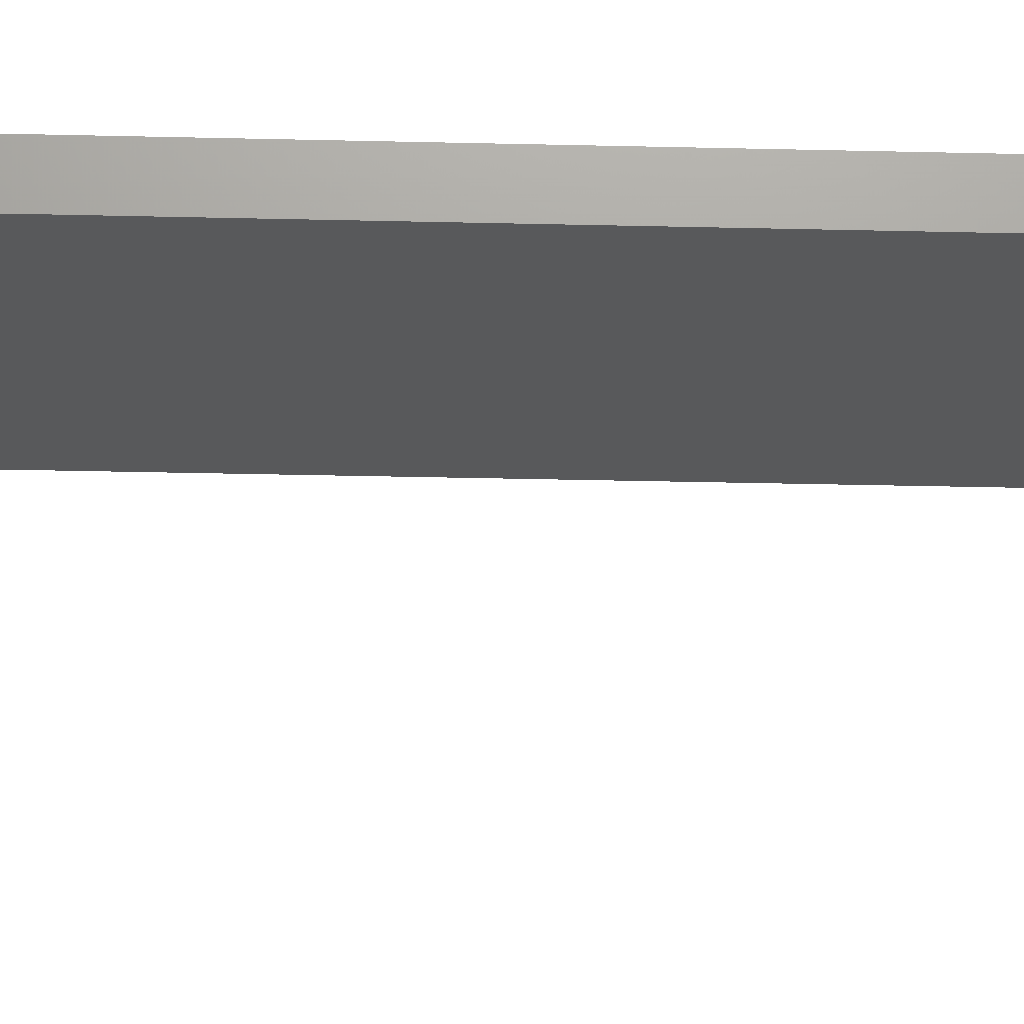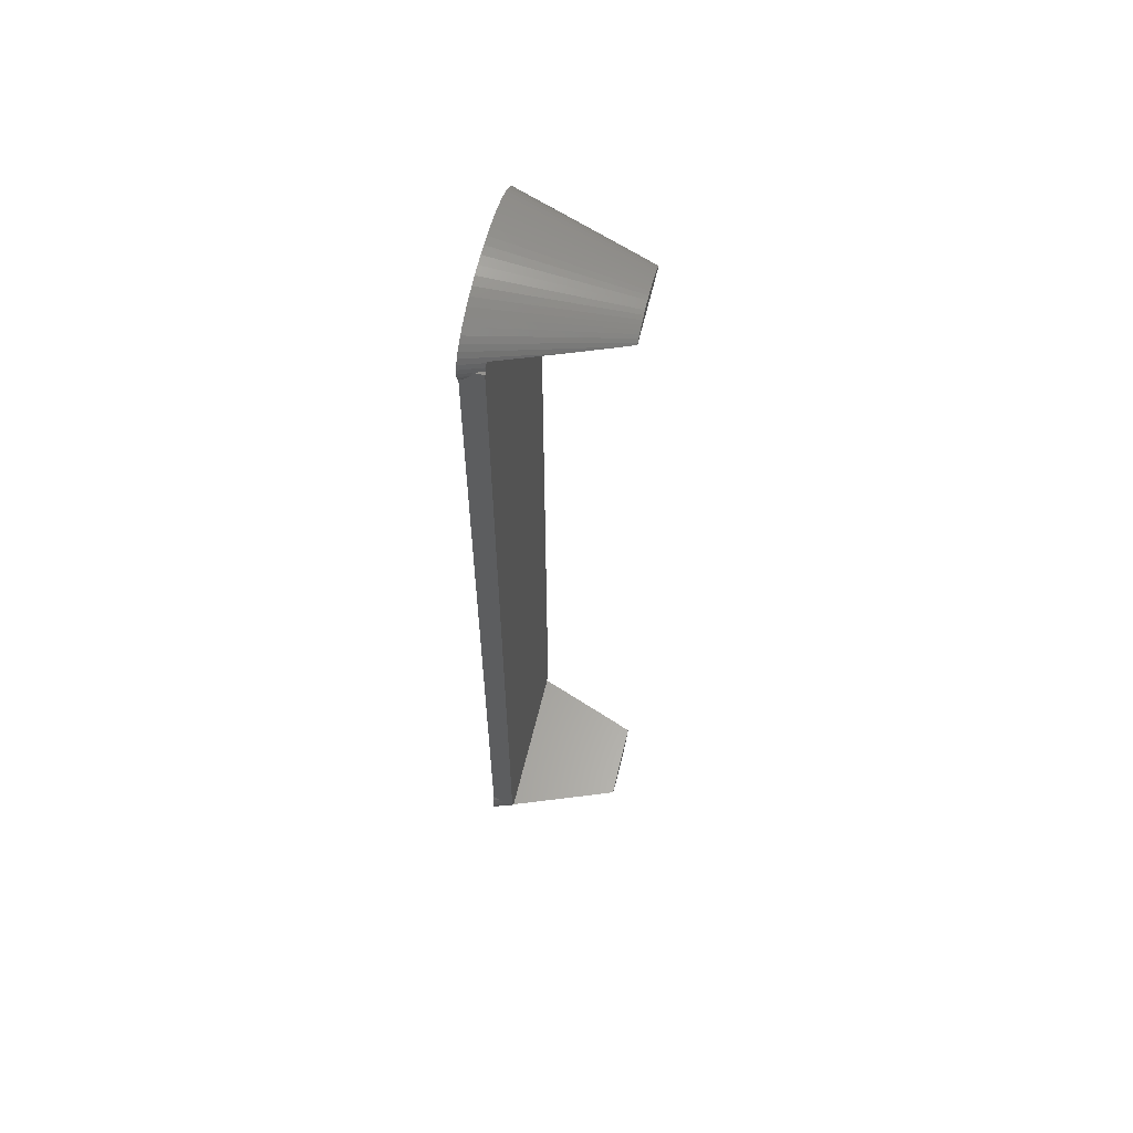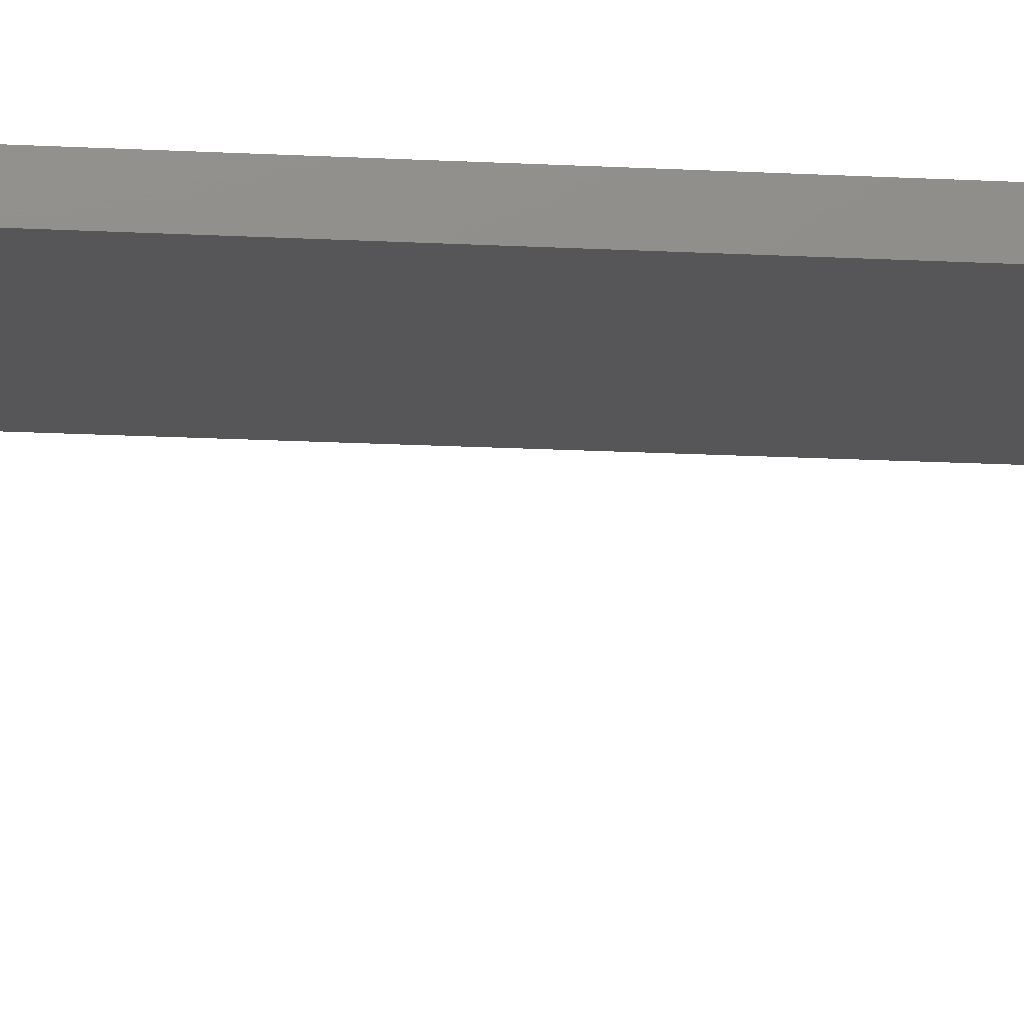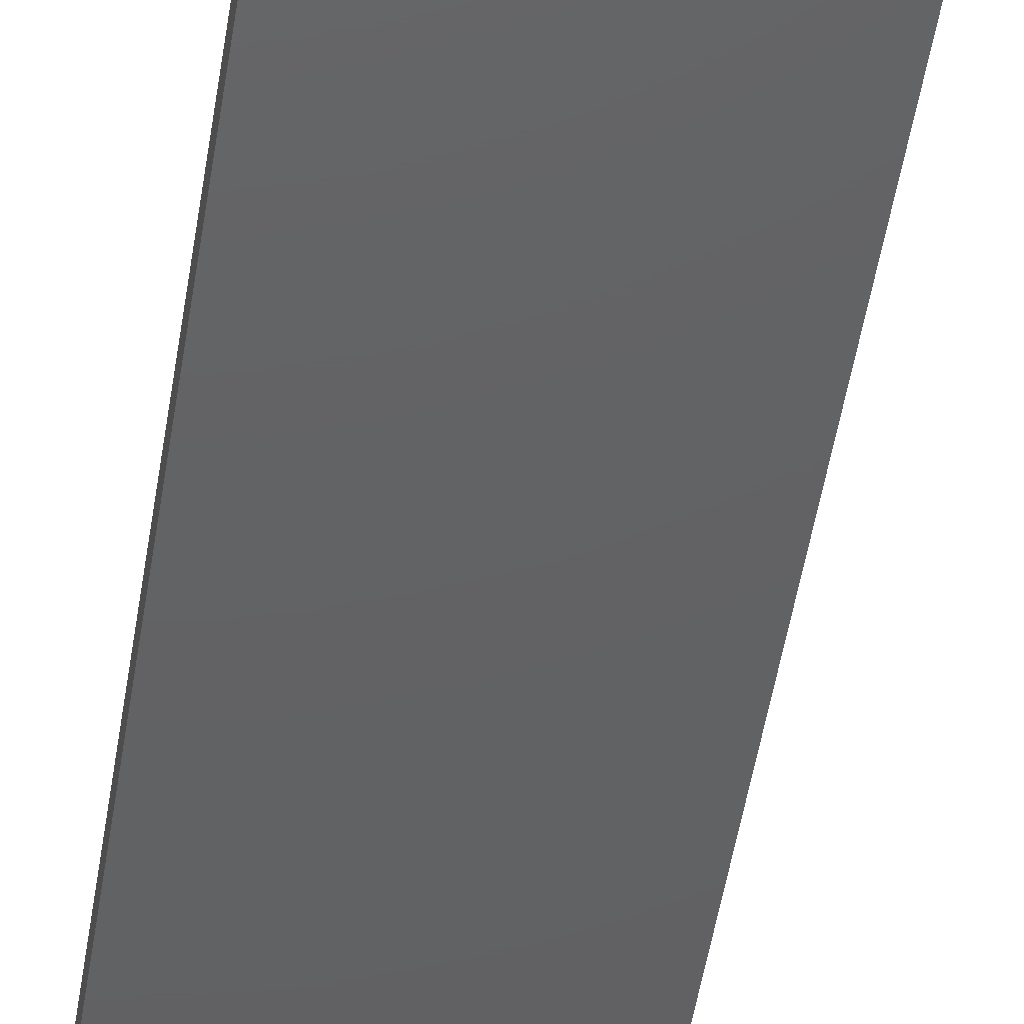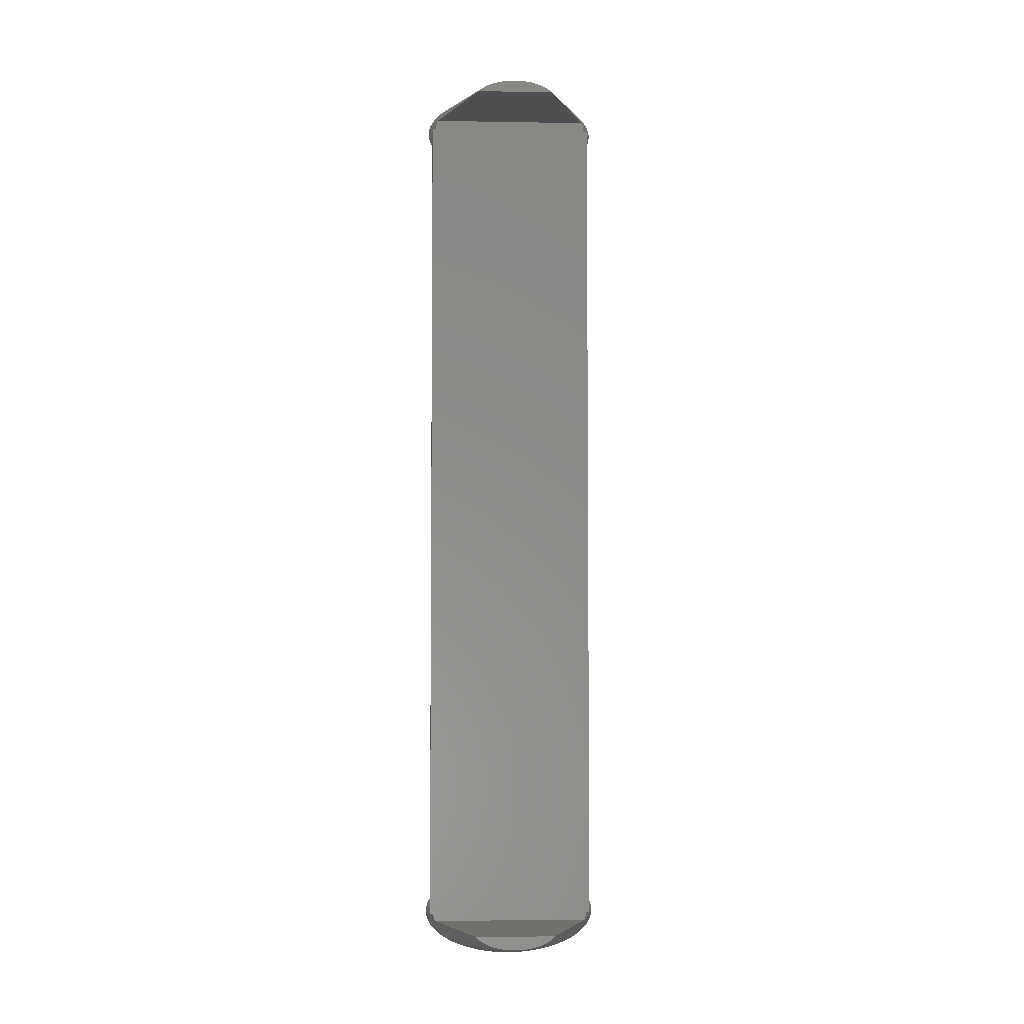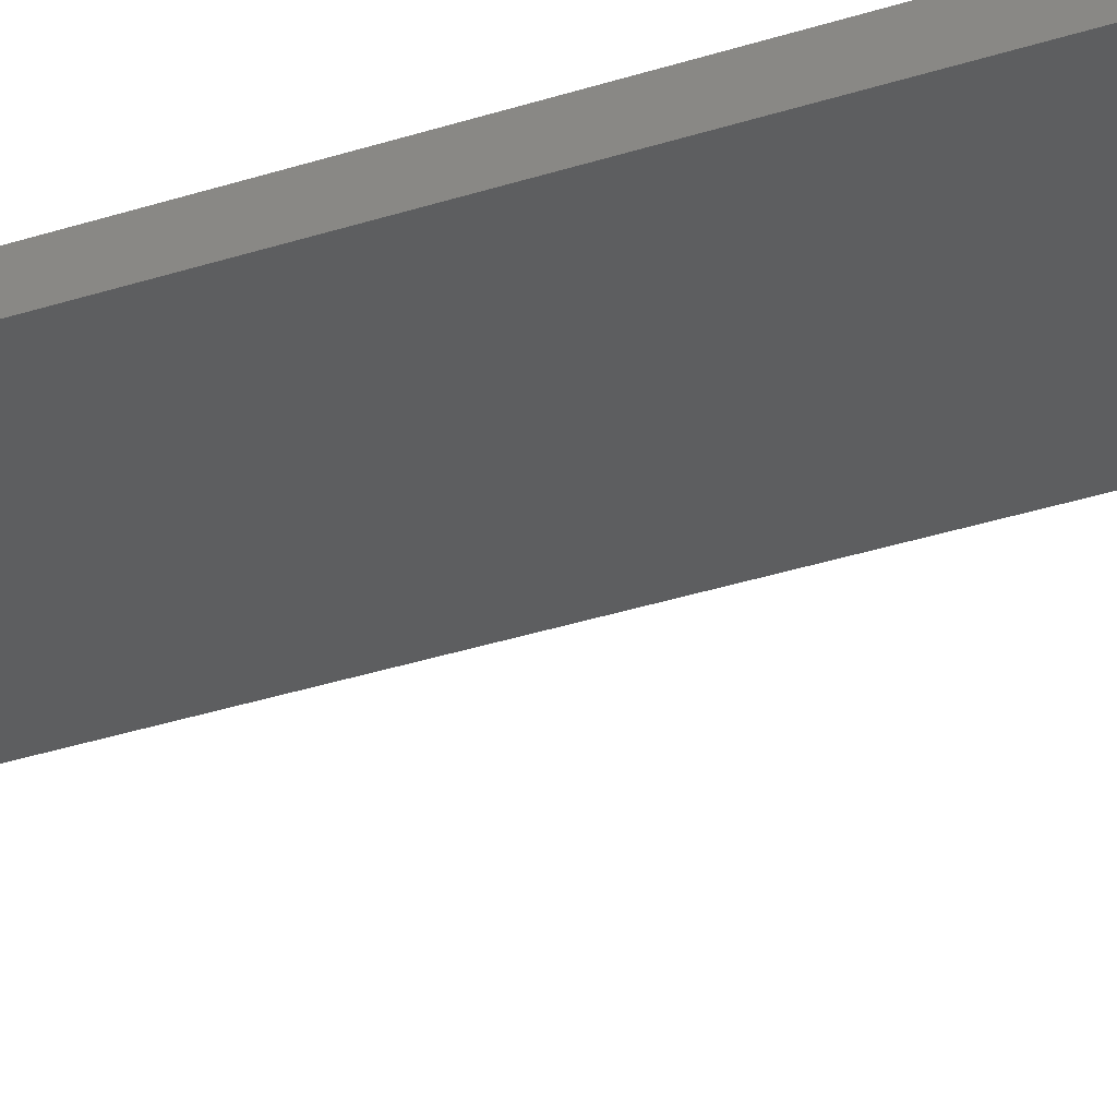
<metadata>
{"format":"stl","ext":"stl","renderer":"f3d","projection":"perspective","resolution":1024,"background":"white","views":[{"elev":-21.2,"azim":-92.8,"up":"+Z"},{"elev":60.9,"azim":103.4,"up":"+Y"},{"elev":-16.2,"azim":-96.5,"up":"+Z"},{"elev":-43.8,"azim":-8.0,"up":"+Z"},{"elev":-4.4,"azim":176.9,"up":"+Y"},{"elev":-34.0,"azim":113.9,"up":"+Z"}]}
</metadata>
<code>
# stl→obj: 182 verts, 372 faces
v 327.5 100 30.5
v 327.5 99.98 31.64
v 327.5 100 31.64
v 327.5 99.47 31.79
v 327.5 99.45 31.8
v 327.5 98.94 32.25
v 327.5 98.92 32.26
v 327.5 98.4 33
v 327.5 1.596 33
v 327.5 0 30.5
v 327.5 1.076 32.26
v 327.5 1.063 32.25
v 327.5 0.5465 31.8
v 327.5 0.5255 31.79
v 327.5 0.02364 31.64
v 327.5 0 31.64
v 347.9 100.5 33
v 347.9 99.45 33
v 348 100 33
v 347.8 101.1 33
v 347.8 98.91 33
v 347.5 98.4 33
v 347.1 102.1 33
v 347.5 101.6 33
v 347.9 0.5488 33
v 347.9 -0.5488 33
v 348 0 33
v 347.8 1.092 33
v 347.8 -1.092 33
v 347.5 1.596 33
v 347.5 -1.622 33
v 346.6 102.6 33
v 346 103.1 33
v 337.5 -5.25 33
v 345.3 103.5 33
v 341.8 -4.796 33
v 340.7 -4.993 33
v 344.5 103.9 33
v 343.7 -4.247 33
v 342.8 -4.547 33
v 343.7 104.2 33
v 344.5 -3.902 33
v 342.8 104.5 33
v 346 -3.086 33
v 345.3 -3.513 33
v 341.8 104.8 33
v 347.1 -2.135 33
v 346.6 -2.625 33
v 340.7 105 33
v 339.7 105.1 33
v 338.6 105.2 33
v 337.5 105.2 33
v 339.7 -5.135 33
v 336.4 105.2 33
v 338.6 -5.221 33
v 335.3 105.1 33
v 334.3 105 33
v 336.4 -5.221 33
v 333.2 104.8 33
v 335.3 -5.135 33
v 332.2 104.5 33
v 334.3 -4.993 33
v 331.3 104.2 33
v 333.2 -4.796 33
v 330.5 103.9 33
v 332.2 -4.547 33
v 329.7 103.5 33
v 331.3 -4.247 33
v 329 103.1 33
v 330.5 -3.902 33
v 328.4 102.6 33
v 329.7 -3.513 33
v 327.9 102.1 33
v 329 -3.086 33
v 327.5 101.6 33
v 328.4 -2.625 33
v 327.9 -2.135 33
v 327.2 101.1 33
v 327.2 98.91 33
v 327.1 100.5 33
v 327.1 99.45 33
v 327 100 33
v 327.5 -1.622 33
v 327.2 1.092 33
v 327.2 -1.092 33
v 327.1 0.5488 33
v 327.1 -0.5488 33
v 327 0 33
v 347.5 99.5 31.78
v 347.5 100 30.5
v 347.5 100 31.64
v 347.5 99.47 31.79
v 347.5 99.45 31.8
v 347.5 98.94 32.25
v 347.5 98.92 32.26
v 347.5 0 30.5
v 347.5 1.076 32.26
v 347.5 1.063 32.25
v 347.5 0.5465 31.8
v 347.5 0.5255 31.79
v 347.5 0.5042 31.78
v 347.5 0 31.64
v 327.9 0 30.5
v 347.1 0 30.5
v 327.9 100 30.5
v 347.1 100 30.5
v 337.5 -2.5 18
v 347 -0.5009 30.5
v 347 -0.4573 30.5
v 342.7 -0.9 19.4
v 342.1 -1.017 18
v 342.2 -0.9 18
v 341.2 -1.673 18
v 340.8 -1.858 18
v 338 -2.486 18
v 338.5 -2.445 18
v 339.5 -2.284 18
v 334.6 -2.023 18
v 346.9 -0.9 30.5
v 347 -0.5439 30.5
v 346 -0.9 27.98
v 344.5 -0.9 23.99
v 340 -2.165 18
v 339 -2.378 18
v 332 -0.9 20.25
v 332.3 -0.9 19.4
v 329 -0.9 27.98
v 328.1 -0.9 30.5
v 328 -0.5439 30.5
v 343 -0.9 20.25
v 341.5 -1.469 18
v 341.8 -1.25 18
v 340.4 -2.023 18
v 337 -2.486 18
v 332.8 -0.9 18
v 336.5 -2.445 18
v 336 -2.378 18
v 335.5 -2.284 18
v 335 -2.165 18
v 334.2 -1.858 18
v 333.8 -1.673 18
v 333.5 -1.469 18
v 333.2 -1.25 18
v 332.9 -1.017 18
v 328 -0.5009 30.5
v 330.5 -0.9 23.99
v 327.9 -0.04355 30.5
v 347 100.5 30.5
v 340.8 101.9 18
v 340.4 102 18
v 341.5 101.5 18
v 337.5 102.5 18
v 340 102.2 18
v 339.5 102.3 18
v 344.3 101.1 23.78
v 343.4 101.1 21.6
v 333.5 101.5 18
v 333.8 101.7 18
v 339 102.4 18
v 341.8 101.2 18
v 346.9 101 30.5
v 333.2 101.2 18
v 332.6 101.1 19.12
v 333 101.1 18
v 338.5 102.4 18
v 338 102.5 18
v 341.2 101.7 18
v 328 100.5 30.5
v 342 101.1 18
v 337 102.5 18
v 336.5 102.4 18
v 336 102.4 18
v 335.5 102.3 18
v 335 102.2 18
v 334.6 102 18
v 334.2 101.9 18
v 328.1 101 30.5
v 342.4 101.1 19.12
v 328.2 101.1 30.5
v 330.7 101.1 23.78
v 331.6 101.1 21.6
v 346.8 101.1 30.5
f 1 2 3
f 1 4 2
f 1 5 4
f 1 6 5
f 1 7 6
f 1 8 7
f 1 9 8
f 10 9 1
f 9 10 11
f 11 10 12
f 12 10 13
f 13 10 14
f 14 10 15
f 15 10 16
f 17 18 19
f 20 18 17
f 20 21 18
f 20 22 21
f 23 22 24
f 24 22 20
f 25 26 27
f 28 26 25
f 28 29 26
f 30 29 28
f 30 31 29
f 22 8 30
f 22 23 32
f 9 30 8
f 22 32 33
f 34 30 9
f 22 33 35
f 36 30 37
f 22 35 38
f 39 30 40
f 22 38 41
f 42 30 39
f 22 41 43
f 44 30 45
f 22 43 46
f 47 30 48
f 22 46 49
f 30 47 31
f 50 22 49
f 48 30 44
f 51 22 50
f 45 30 42
f 52 22 51
f 40 30 36
f 22 52 8
f 30 53 37
f 8 52 54
f 30 55 53
f 8 54 56
f 30 34 55
f 8 56 57
f 34 9 58
f 8 57 59
f 58 9 60
f 8 59 61
f 60 9 62
f 8 61 63
f 62 9 64
f 8 63 65
f 64 9 66
f 8 65 67
f 66 9 68
f 8 67 69
f 68 9 70
f 8 69 71
f 70 9 72
f 8 71 73
f 72 9 74
f 8 73 75
f 74 9 76
f 76 9 77
f 78 8 75
f 78 79 8
f 80 79 78
f 80 81 79
f 81 80 82
f 77 9 83
f 84 83 9
f 84 85 83
f 86 85 84
f 86 87 85
f 87 86 88
f 89 90 91
f 92 90 89
f 93 90 92
f 94 90 93
f 95 90 94
f 22 90 95
f 30 90 22
f 96 30 97
f 96 97 98
f 96 98 99
f 96 99 100
f 96 100 101
f 96 101 102
f 30 96 90
f 16 10 103
f 102 104 96
f 105 1 3
f 90 106 91
f 55 34 107
f 27 101 25
f 101 27 102
f 25 101 100
f 26 108 109
f 88 14 15
f 14 88 86
f 110 111 112
f 111 110 47
f 113 42 114
f 42 113 45
f 53 115 116
f 36 117 40
f 68 70 118
f 26 119 120
f 119 29 121
f 29 119 26
f 26 102 27
f 102 109 104
f 102 26 109
f 29 122 121
f 40 117 123
f 37 124 36
f 53 124 37
f 77 125 126
f 125 77 83
f 127 85 128
f 128 87 129
f 87 128 85
f 16 88 15
f 26 120 108
f 31 122 29
f 122 31 130
f 47 130 31
f 130 47 110
f 48 131 132
f 44 131 48
f 55 115 53
f 55 107 115
f 39 133 42
f 36 124 117
f 132 112 111
f 131 112 132
f 113 112 131
f 114 112 113
f 133 112 114
f 123 112 133
f 117 112 123
f 124 112 117
f 116 112 124
f 115 112 116
f 107 112 115
f 134 112 107
f 135 134 136
f 135 136 137
f 135 137 138
f 135 138 139
f 135 139 118
f 135 118 140
f 135 140 141
f 135 141 142
f 135 142 143
f 135 143 144
f 134 135 112
f 129 87 145
f 137 64 138
f 62 64 137
f 76 77 144
f 72 74 142
f 142 76 143
f 48 132 111
f 48 111 47
f 45 131 44
f 40 133 39
f 40 123 133
f 53 116 124
f 83 146 125
f 146 83 85
f 146 85 127
f 66 68 118
f 107 58 134
f 64 66 138
f 74 76 142
f 141 72 142
f 141 70 72
f 70 141 140
f 118 70 140
f 11 84 9
f 12 86 84
f 86 12 13
f 147 16 103
f 16 147 88
f 145 88 147
f 88 145 87
f 45 113 131
f 42 133 114
f 144 126 135
f 126 144 77
f 60 62 137
f 136 60 137
f 58 60 134
f 34 58 107
f 138 66 139
f 139 66 118
f 143 76 144
f 25 98 28
f 98 25 99
f 25 100 99
f 28 97 30
f 28 98 97
f 12 84 11
f 134 60 136
f 14 86 13
f 18 92 89
f 91 17 19
f 17 91 148
f 148 91 106
f 148 148 17
f 149 150 38
f 33 151 35
f 6 81 5
f 81 6 79
f 152 54 52
f 153 154 43
f 155 23 24
f 23 155 156
f 157 67 158
f 18 94 93
f 94 18 21
f 19 89 91
f 89 19 18
f 46 159 49
f 23 160 32
f 161 161 20
f 162 163 73
f 163 162 164
f 3 105 105
f 105 3 82
f 21 95 94
f 21 22 95
f 51 152 52
f 165 166 50
f 49 159 50
f 154 159 46
f 167 38 35
f 38 167 149
f 8 79 7
f 157 71 69
f 105 80 168
f 80 105 82
f 169 151 160
f 169 167 151
f 169 149 167
f 169 150 149
f 169 153 150
f 169 154 153
f 169 159 154
f 169 165 159
f 169 166 165
f 169 152 166
f 169 170 152
f 164 170 169
f 170 164 171
f 171 164 172
f 172 164 173
f 173 164 174
f 174 164 175
f 175 164 176
f 176 164 158
f 158 164 157
f 157 164 162
f 5 81 4
f 173 61 59
f 174 61 173
f 18 93 92
f 170 54 152
f 159 165 50
f 150 153 43
f 43 154 46
f 160 151 32
f 7 79 6
f 157 69 67
f 177 80 78
f 80 177 168
f 168 80 168
f 2 82 3
f 4 82 2
f 82 4 81
f 172 59 57
f 158 65 176
f 65 158 67
f 166 152 51
f 50 166 51
f 171 56 170
f 170 56 54
f 41 150 43
f 38 150 41
f 151 167 35
f 32 151 33
f 160 178 169
f 178 160 23
f 177 78 177
f 179 75 180
f 179 78 75
f 78 179 177
f 181 73 163
f 180 73 181
f 73 180 75
f 162 73 71
f 162 71 157
f 176 65 175
f 175 65 63
f 175 61 174
f 175 63 61
f 173 59 172
f 20 182 24
f 182 20 161
f 24 182 155
f 172 57 56
f 172 56 171
f 156 178 23
f 17 161 20
f 161 17 148
f 148 148 17
f 104 90 96
f 104 106 90
f 119 104 109
f 104 103 106
f 120 109 108
f 105 106 103
f 119 109 120
f 182 106 105
f 104 119 103
f 106 182 148
f 148 182 148
f 148 161 161
f 148 182 161
f 182 105 179
f 105 179 105
f 103 119 128
f 147 128 129
f 148 148 148
f 147 129 145
f 128 147 103
f 168 179 105
f 168 105 168
f 179 168 177
f 177 168 177
f 10 105 103
f 105 10 1
f 180 182 179
f 180 155 182
f 181 155 180
f 181 156 155
f 163 156 181
f 163 178 156
f 164 178 163
f 178 164 169
f 121 128 119
f 121 127 128
f 122 127 121
f 122 146 127
f 130 146 122
f 130 125 146
f 110 125 130
f 110 126 125
f 112 126 110
f 126 112 135

</code>
